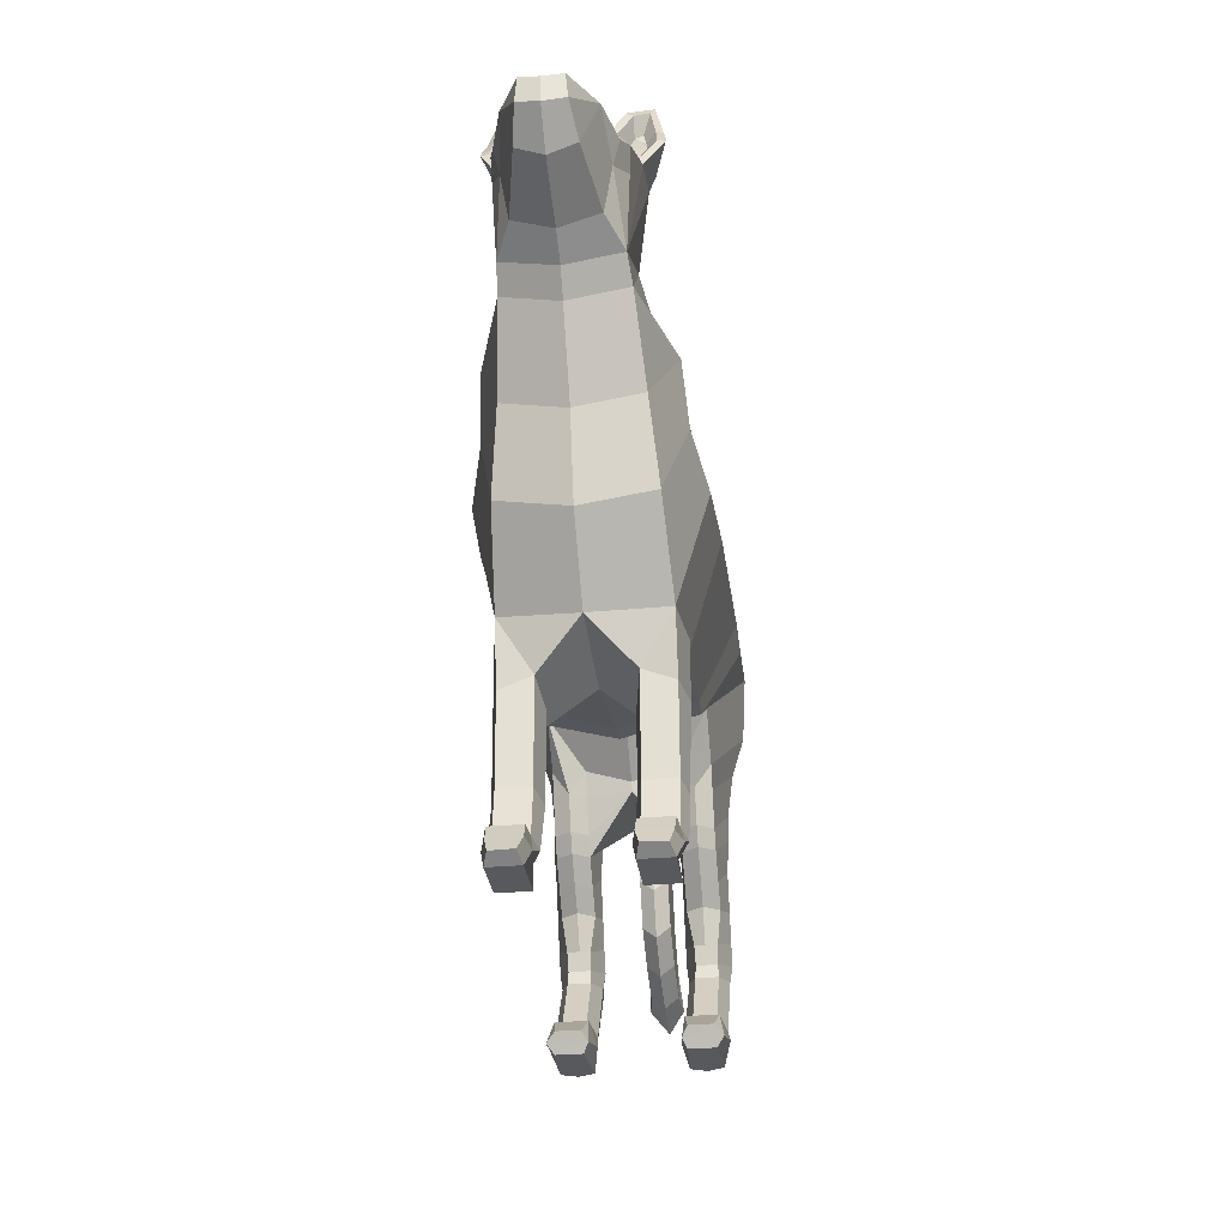
<metadata>
{"format":"obj","ext":"obj","renderer":"f3d","projection":"perspective","resolution":1024,"background":"white","views":[{"elev":-31.8,"azim":-83.1,"up":"+Y"}]}
</metadata>
<code>
o Plane
v 1.551 2.618 0.7121
v 3.09 3.45 0.7121
v 2.704 2.502 0.7121
v 1.876 1.924 0.7121
v -0.7586 2.329 0.7121
v 0.3856 2.6 0.7121
v -0.6198 4.702 0.6335
v 1.379 4.703 0.7016
v 0.6709 2.636 0.7121
v 1.913 4.572 0.7188
v 1.183 2.98 0.7121
v 2.615 4.294 0.7405
v 1.639 2.398 0.7121
v 2.967 3.819 0.7121
v 1.771 2.091 0.7121
v 2.853 2.862 0.7121
v 2.069 1.714 0.7121
v 2.581 2.134 0.7121
v -1.666 2.287 0.7121
v -1.022 4.709 0.6199
v -2.251 2.997 0.668
v -1.197 4.768 0.6144
v -2.499 3.75 0.5964
v -1.578 4.958 0.6029
v -2.953 4.445 0.5376
v -1.998 5.339 0.478
v -0.9781 1.643 0.7063
v -1.519 1.709 0.7121
v -1.044 0.7877 0.6947
v -1.468 0.8755 0.7121
v -1.278 0.2831 0.6711
v -1.549 0.422 0.7121
v -1.373 0.04171 0.7121
v -1.856 0.01977 0.7121
v -1.812 0.3781 0.7121
v -1.978 0.0929 0.6711
v -1.706 0.216 0.3705
v -1.225 1.673 0.3557
v -1.519 1.83 0.4121
v -0.9781 1.643 0.424
v -1.468 0.8755 0.4121
v -1.044 0.7877 0.4595
v -1.549 0.422 0.4121
v -1.278 0.2831 0.4479
v -1.856 0.01977 0.4121
v -1.373 0.04171 0.4121
v -1.989 0.0929 0.4485
v -1.812 0.3781 0.4121
v 2.254 1.521 0.7121
v 2.678 1.651 0.7121
v 2.333 1.222 0.6737
v 2.792 1.432 0.7121
v 2.385 1.055 0.6677
v 2.932 1.23 0.7121
v 2.376 0.9325 0.6737
v 2.897 1.046 0.7121
v 2.069 0.4147 0.6737
v 2.362 0.2732 0.7121
v 1.85 0.3533 0.7121
v 2.283 0.04502 0.7121
v 1.648 0.1865 0.6797
v 1.765 0.01869 0.6939
v 1.551 2.618 0.4121
v 1.771 2.091 0.4121
v 2.853 2.862 0.4121
v 2.581 2.134 0.4121
v 2.704 2.502 0.4121
v 1.876 1.924 0.4121
v 2.069 1.714 0.4121
v -2.533 6.424 0.6837
v 3.09 3.45 0.4121
v 1.639 2.398 0.4121
v 2.254 1.521 0.4121
v 2.333 1.222 0.4638
v 2.792 1.432 0.4121
v 2.678 1.651 0.4121
v 2.385 1.055 0.4714
v 2.932 1.23 0.4121
v 2.376 0.9325 0.4638
v 2.897 1.046 0.4121
v 2.069 0.4147 0.4638
v 2.362 0.2732 0.4121
v 1.85 0.3533 0.4121
v 2.283 0.04502 0.4121
v 1.648 0.1865 0.4535
v 1.765 0.01869 0.4426
v -2.696 5.995 0.5609
v -3.179 4.61 0.5145
v -3.306 5.582 0.5631
v -3.485 4.76 0.3697
v -3.546 5.438 0.5052
v -4.064 4.973 0.2559
v -3.909 5.492 0.3977
v -4.343 5.179 0.2068
v -4.36 5.41 0.1847
v -2.69 6.088 0.3185
v -2.456 6.701 0.6342
v -0.6892 3.51 1.02
v 0.883 3.645 1.02
v 1.293 3.598 1.02
v 1.853 3.631 1.016
v -1.344 3.547 0.9838
v -1.724 3.931 0.8576
v -2.039 4.402 0.8215
v 1.708 0.1026 0.7611
v 2.325 1.924 0.3683
v 2.562 1.327 0.3683
v 2.29 2.213 0.3499
v 2.466 1.586 0.3683
v 2.659 1.143 0.3683
v 2.634 0.989 0.3873
v 2.215 0.344 0.3797
v 2.067 0.1991 0.3628
v 1.709 0.1026 0.3986
v 2.306 3.267 0.9565
v 2.365 2.924 0.8455
v 2.312 2.477 0.7959
v 2.29 2.213 0.7959
v 2.325 1.924 0.7777
v 2.466 1.586 0.7777
v 2.562 1.327 0.7777
v 2.659 1.143 0.7777
v 2.636 0.989 0.7548
v 2.215 0.344 0.7564
v 2.067 0.1991 0.7863
v -2.274 5.984 0.5986
v -2.149 5.998 0.2511
v -2.599 6.293 0.7032
v -2.545 6.599 0.4995
v -2.623 6.24 0.7024
v -2.621 6.351 0.3764
v -2.351 6.08 0.6654
v -2.257 6.635 0.4455
v -2.149 5.998 0.2511
v 2.644 2.134 0.5621
v 1.765 0.01869 0.5621
v 2.346 0.04502 0.5621
v 2.855 1.432 0.5621
v 2.741 1.651 0.5621
v 1.678 2.091 0.5621
v 1.784 1.924 0.5621
v 1.85 0.3533 0.5621
v 1.648 0.1865 0.5621
v 2.916 2.862 0.5621
v 2.069 0.4147 0.5621
v 2.376 0.9325 0.5621
v 2.333 1.222 0.5621
v 2.161 1.521 0.5621
v 2.96 1.046 0.5621
v 2.425 0.2732 0.5621
v 2.385 1.055 0.5621
v 2.995 1.23 0.5621
v 2.767 2.502 0.5621
v 1.977 1.714 0.5621
v 1.547 2.398 0.5621
v 1.707 0.1026 0.5663
v -1.185 2.252 0.7817
v -1.261 0.832 0.7681
v -1.898 0.2222 0.7021
v -1.229 1.674 0.7817
v -1.705 0.2171 0.7599
v -1.425 0.3586 0.7677
v -1.235 0.8259 0.3539
v -1.408 0.3501 0.3601
v -1.91 0.2319 0.4081
v 2.784 4.066 0.7121
v 3.062 3.691 0.1612
v 2.919 4.067 0.1351
v 3.204 3.424 0.1327
v 3.172 3.857 0.1351
v 3.311 3.043 0.1327
v 3.361 3.636 0.1351
v 3.394 2.406 0.1327
v 3.573 3.079 0.1351
v 3.602 2.011 0.1327
v 3.788 2.64 0.1351
v 3.95 1.767 0.1327
v 4.019 2.146 0.1351
v 4.347 1.608 0.1327
v 4.299 1.831 0.1351
v 4.57 1.56 0.1612
v -0.6751 3.751 0.9416
v -1.39 4.462 0.7032
v -1.178 4.144 0.7969
v -3.52 5.201 0.4455
v -4.136 5.328 0.2978
v -3.966 5.3 0.3451
v -3.121 5.862 0.371
v -3.272 5.318 0.5499
v -3.143 5.95 0.233
v -3.506 5.751 0.2438
v -3.051 5.722 0.5767
v -3.398 5.649 0.4607
v -3.247 5.748 0.4658
v -3.406 5.827 0.1172
v -3.231 5.922 0.1319
v -3.007 5.936 0.3486
v -3.02 5.872 0.4389
v -2.905 5.885 0.4981
v -2.869 5.921 0.4656
v -2.802 5.942 0.3852
v -2.624 6.22 0.7768
v -2.716 5.905 0.5947
v -2.37 6.817 0.6686
v -2.5 6.418 0.7504
v -2.619 6.376 0.3056
v -2.707 6.043 0.2326
v -2.582 6.286 0.7768
v -2.539 6.646 0.4395
v -2.447 6.431 0.4997
v -2.515 6.283 0.6075
v -2.472 6.297 0.4423
v -2.508 6.256 0.6112
v -2.53 6.122 0.5448
v -2.417 6.491 0.5717
v -2.461 6.35 0.6022
v -2.5 6.158 0.4192
v 1.771 0.2883 0.5621
v -0.7586 2.11 0
v 0.3856 2.381 0
v -0.6197 4.962 0
v 1.38 4.932 0
v 0.6709 2.437 0
v 1.914 4.77 0
v 1.183 2.781 0
v 2.616 4.492 0
v 1.551 2.618 -0.7121
v 3.09 3.45 -0.7121
v 2.704 2.502 -0.7121
v 1.876 1.924 -0.7121
v -1.772 2.215 0
v -1.022 4.976 0
v -2.357 2.821 0
v -1.197 5.095 0
v -2.605 3.574 0
v -1.402 5.237 0
v -3.059 4.269 0
v -1.826 5.617 0
v -0.7586 2.329 -0.7121
v 0.3856 2.6 -0.7121
v -0.6198 4.702 -0.6335
v 1.379 4.703 -0.7016
v 0.6709 2.636 -0.7121
v 1.913 4.572 -0.7188
v 1.183 2.98 -0.7121
v 2.615 4.294 -0.7405
v 1.639 2.398 -0.7121
v 2.967 3.819 -0.7121
v 1.771 2.091 -0.7121
v 2.853 2.862 -0.7121
v 2.069 1.714 -0.7121
v 2.581 2.134 -0.7121
v -1.666 2.287 -0.7121
v -1.022 4.709 -0.6199
v -2.251 2.997 -0.668
v -1.197 4.768 -0.6144
v -2.499 3.75 -0.5964
v -1.578 4.958 -0.6029
v -2.953 4.445 -0.5376
v -1.998 5.339 -0.478
v -0.9781 1.643 -0.7063
v -1.519 1.709 -0.7121
v -1.044 0.7877 -0.6947
v -1.468 0.8755 -0.7121
v -1.278 0.2831 -0.6711
v -1.549 0.422 -0.7121
v -1.373 0.04171 -0.7121
v -1.856 0.01977 -0.7121
v -1.812 0.3781 -0.7121
v -1.978 0.0929 -0.6711
v -1.706 0.216 -0.3705
v -1.225 1.673 -0.3557
v -1.519 1.83 -0.4121
v -0.9781 1.643 -0.424
v -1.468 0.8755 -0.4121
v -1.044 0.7877 -0.4595
v -1.549 0.422 -0.4121
v -1.278 0.2831 -0.4479
v -1.856 0.01977 -0.4121
v -1.373 0.04171 -0.4121
v -1.989 0.0929 -0.4485
v -1.812 0.3781 -0.4121
v 2.254 1.521 -0.7121
v 2.678 1.651 -0.7121
v 2.333 1.222 -0.6737
v 2.792 1.432 -0.7121
v 2.385 1.055 -0.6677
v 2.932 1.23 -0.7121
v 2.376 0.9325 -0.6737
v 2.897 1.046 -0.7121
v 2.069 0.4147 -0.6737
v 2.362 0.2732 -0.7121
v 1.85 0.3533 -0.7121
v 2.283 0.04502 -0.7121
v 1.648 0.1865 -0.6797
v 1.765 0.01869 -0.6939
v 1.551 2.618 -0.4121
v 1.771 2.091 -0.4121
v 2.853 2.862 -0.4121
v 2.581 2.134 -0.4121
v 2.704 2.502 -0.4121
v 1.876 1.924 -0.4121
v 2.069 1.714 -0.4121
v -2.533 6.424 -0.6837
v 3.09 3.45 -0.4121
v 1.639 2.398 -0.4121
v 2.254 1.521 -0.4121
v 2.333 1.222 -0.4638
v 2.792 1.432 -0.4121
v 2.678 1.651 -0.4121
v 2.385 1.055 -0.4714
v 2.932 1.23 -0.4121
v 2.376 0.9325 -0.4638
v 2.897 1.046 -0.4121
v 2.069 0.4147 -0.4638
v 2.362 0.2732 -0.4121
v 1.85 0.3533 -0.4121
v 2.283 0.04502 -0.4121
v 1.648 0.1865 -0.4535
v 1.765 0.01869 -0.4426
v 1.551 2.489 0
v -2.696 5.995 -0.5609
v 1.583 2.406 0
v -3.179 4.61 -0.5145
v -3.306 5.582 -0.5631
v -3.485 4.76 -0.3697
v -3.546 5.438 -0.5052
v -4.064 4.973 -0.2559
v -3.909 5.492 -0.3977
v -4.343 5.179 -0.2068
v -4.36 5.41 -0.1847
v -2.152 6.063 0
v -3.059 4.269 0
v -3.226 4.488 0
v -2.96 6.009 0
v -2.69 6.088 -0.3185
v -2.456 6.701 -0.6342
v -3.488 4.638 0
v -3.482 5.784 0
v -4.071 4.866 0
v -3.922 5.53 0
v -4.369 5.138 0
v -4.386 5.375 0
v -0.6892 3.51 -1.02
v 0.883 3.645 -1.02
v 1.293 3.598 -1.02
v 1.853 3.631 -1.016
v -1.344 3.547 -0.9838
v -1.724 3.931 -0.8576
v -2.039 4.402 -0.8215
v 1.708 0.1026 -0.7611
v 2.893 2.765 0
v 2.325 1.924 -0.3683
v 2.562 1.327 -0.3683
v 2.29 2.213 -0.3499
v 2.466 1.586 -0.3683
v 2.659 1.143 -0.3683
v 2.634 0.989 -0.3873
v 2.215 0.344 -0.3797
v 2.067 0.1991 -0.3628
v 1.709 0.1026 -0.3986
v 2.306 3.267 -0.9565
v 2.365 2.924 -0.8455
v 2.312 2.477 -0.7959
v 2.29 2.213 -0.7959
v 2.325 1.924 -0.7777
v 2.466 1.586 -0.7777
v 2.562 1.327 -0.7777
v 2.659 1.143 -0.7777
v 2.636 0.989 -0.7548
v 2.215 0.344 -0.7564
v 2.067 0.1991 -0.7863
v -2.274 5.984 -0.5986
v -2.149 5.998 -0.2511
v -2.599 6.293 -0.7032
v -2.545 6.599 -0.4995
v -2.623 6.24 -0.7024
v -2.621 6.351 -0.3764
v -2.351 6.08 -0.6654
v -2.257 6.635 -0.4455
v -2.149 5.998 -0.2511
v 2.644 2.134 -0.5621
v 1.765 0.01869 -0.5621
v 2.346 0.04502 -0.5621
v 2.855 1.432 -0.5621
v 2.741 1.651 -0.5621
v 1.678 2.091 -0.5621
v 1.784 1.924 -0.5621
v 1.85 0.3533 -0.5621
v 1.648 0.1865 -0.5621
v 2.916 2.862 -0.5621
v 2.069 0.4147 -0.5621
v 2.376 0.9325 -0.5621
v 2.333 1.222 -0.5621
v 2.161 1.521 -0.5621
v 2.96 1.046 -0.5621
v 2.425 0.2732 -0.5621
v 2.385 1.055 -0.5621
v 2.995 1.23 -0.5621
v 2.767 2.502 -0.5621
v 1.977 1.714 -0.5621
v 1.547 2.398 -0.5621
v 1.707 0.1026 -0.5663
v 3.038 3.203 0
v -1.185 2.252 -0.7817
v -1.261 0.832 -0.7681
v -1.898 0.2222 -0.7021
v -1.229 1.674 -0.7817
v -1.705 0.2171 -0.7599
v -1.425 0.3586 -0.7677
v -1.235 0.8259 -0.3539
v -1.408 0.3501 -0.3601
v -1.91 0.2319 -0.4081
v 2.784 4.066 -0.7121
v 2.919 4.191 0
v 3.176 3.307 0
v 3.172 4.072 0
v 3.282 2.926 0
v 3.361 3.851 0
v 3.366 2.289 0
v 3.573 3.294 0
v 3.574 1.895 0
v 3.788 2.854 0
v 3.921 1.65 0
v 4.019 2.36 0
v 4.319 1.491 0
v 4.299 2.045 0
v 4.783 1.414 0
v 4.642 1.771 0
v 3.062 3.691 -0.1612
v 2.919 4.067 -0.1351
v 3.204 3.424 -0.1327
v 3.172 3.857 -0.1351
v 3.311 3.043 -0.1327
v 3.361 3.636 -0.1351
v 3.394 2.406 -0.1327
v 3.573 3.079 -0.1351
v 3.602 2.011 -0.1327
v 3.788 2.64 -0.1351
v 3.95 1.767 -0.1327
v 4.019 2.146 -0.1351
v 4.347 1.608 -0.1327
v 4.299 1.831 -0.1351
v 4.57 1.56 -0.1612
v 3.062 3.691 0
v -0.6751 3.751 -0.9416
v -1.39 4.462 -0.7032
v -1.178 4.144 -0.7969
v -3.52 5.201 -0.4455
v -4.136 5.328 -0.2978
v -3.966 5.3 -0.3451
v -3.121 5.862 -0.371
v -3.187 5.961 0
v -3.272 5.318 -0.5499
v -3.143 5.95 -0.233
v -3.315 5.897 0
v -3.506 5.751 -0.2438
v -3.051 5.722 -0.5767
v -3.398 5.649 -0.4607
v -3.247 5.748 -0.4658
v -3.406 5.827 -0.1172
v -3.231 5.922 -0.1319
v -3.007 5.936 -0.3486
v -3.02 5.872 -0.4389
v -2.905 5.885 -0.4981
v -2.869 5.921 -0.4656
v -2.802 5.942 -0.3852
v -2.534 6.037 0
v -2.624 6.22 -0.7768
v -2.716 5.905 -0.5947
v -2.37 6.817 -0.6686
v -2.5 6.418 -0.7504
v -2.619 6.376 -0.3056
v -2.707 6.043 -0.2326
v -2.582 6.286 -0.7768
v -2.539 6.646 -0.4395
v -2.447 6.431 -0.4997
v -2.515 6.283 -0.6075
v -2.472 6.297 -0.4423
v -2.508 6.256 -0.6112
v -2.53 6.122 -0.5448
v -2.417 6.491 -0.5717
v -2.461 6.35 -0.6022
v -2.5 6.158 -0.4192
v 1.771 0.2883 -0.5621
f 221 232 20 7
f 224 222 8 10
f 236 238 24
f 232 234 22 20
f 222 221 7 8
f 234 236 24 22
f 8 99 10
f 7 99 8
f 182 99 7
f 183 184 20 22
f 24 183 22
f 184 182 7 20
f 221 241 254 232
f 224 244 242 222
f 236 258 238
f 232 254 256 234
f 222 242 241 221
f 234 256 258 236
f 242 244 345
f 241 242 345
f 446 241 345
f 447 256 254 448
f 258 256 447
f 448 254 241 446
f 88 189 185
f 324 449 454
f 98 99 182
f 99 6 9 100
f 100 9 11 101
f 13 1 155
f 147 74 77 151
f 150 82 80 149
f 98 182 184 102
f 102 184 183 103
f 103 183 24 104
f 26 25 24
f 148 73 74 147
f 235 233 21 23
f 146 79 81 145
f 16 144 2
f 237 235 23 25
f 139 76 66 135
f 226 224 10 12
f 233 231 19 21
f 138 75 76 139
f 25 26 88
f 231 39 19
f 30 28 39 41
f 27 40 5
f 39 38 163 41
f 41 163 164 43
f 43 164 37
f 43 37 165 48
f 29 31 44 42
f 35 32 43 48
f 27 29 42 40
f 19 39 28
f 32 30 41 43
f 19 28 160 157
f 27 160 158 29
f 29 158 162 31
f 35 159 161 32
f 140 64 68 141
f 142 83 218
f 106 109 73 69
f 110 111 79 77
f 108 106 69 68
f 111 112 81 79
f 107 110 77 74
f 109 107 74 73
f 152 78 75 138
f 135 66 67 153
f 154 69 73 148
f 145 81 83 142
f 155 72 64 140
f 141 68 69 154
f 151 77 79 146
f 153 67 65 144
f 149 80 78 152
f 115 14 166 12 101
f 116 115 1 13
f 117 116 13 15
f 118 117 15 4
f 119 118 4 17
f 119 120 50 18
f 120 121 52 50
f 121 122 54 52
f 122 123 56 54
f 123 124 58 56
f 203 207 201
f 14 167 168
f 203 192 189 88
f 126 203 88
f 88 334 333 25
f 57 59 124
f 55 57 124 123
f 53 55 123 122
f 51 53 122 121
f 49 51 121 120
f 17 49 120 119
f 18 3 118 119
f 3 16 117 118
f 16 2 116 117
f 2 14 115 116
f 1 115 101 11
f 76 75 107 109
f 75 78 110 107
f 80 82 112 111
f 67 66 106 108
f 78 80 111 110
f 66 76 109 106
f 21 103 104 23
f 19 102 103 21
f 5 98 102 19 157
f 10 100 101 12
f 5 6 99 98
f 238 332 26
f 126 88 26
f 207 332 468
f 26 332 134
f 332 207 134
f 134 126 26
f 56 149 152 54
f 3 153 144 16
f 53 151 146 55
f 4 141 154 17
f 13 155 140 15
f 57 145 142 59
f 17 154 148 49
f 18 135 153 3
f 54 152 138 52
f 15 140 141 4
f 52 138 139 50
f 50 139 135 18
f 71 144 65
f 55 146 145 57
f 49 148 147 51
f 58 150 149 56
f 51 147 151 53
f 155 11 63
f 71 65 404
f 167 71 404
f 72 155 63
f 1 11 155
f 162 158 30 32
f 161 162 32
f 157 160 27 5
f 158 160 28 30
f 163 38 40 42
f 164 163 42 44
f 415 166 168
f 167 404 445
f 2 71 167
f 2 167 14
f 166 415 226 12
f 144 71 2
f 24 25 104
f 23 104 25
f 10 99 100
f 24 238 26
f 166 14 168
f 199 192 203
f 201 200 203
f 200 199 203
f 165 159 35 48
f 218 59 142
f 83 81 112
f 344 446 345
f 345 346 243 240
f 346 347 245 243
f 247 402 227
f 394 398 311 308
f 397 396 314 316
f 344 348 448 446
f 348 349 447 448
f 349 350 258 447
f 260 258 259
f 395 394 308 307
f 235 257 255 233
f 393 392 315 313
f 250 228 391
f 237 259 257 235
f 386 382 300 310
f 226 246 244 224
f 233 255 253 231
f 385 386 310 309
f 259 324 260
f 231 253 273
f 264 275 273 262
f 261 239 274
f 273 275 411 272
f 275 277 412 411
f 277 271 412
f 277 282 413 271
f 263 276 278 265
f 269 282 277 266
f 261 274 276 263
f 253 262 273
f 266 277 275 264
f 253 405 408 262
f 261 263 406 408
f 263 265 410 406
f 269 266 409 407
f 387 388 302 298
f 389 485 317
f 353 303 307 356
f 357 311 313 358
f 355 302 303 353
f 358 313 315 359
f 354 308 311 357
f 356 307 308 354
f 399 385 309 312
f 382 400 301 300
f 401 395 307 303
f 392 389 317 315
f 402 387 298 306
f 388 401 303 302
f 398 393 313 311
f 400 391 299 301
f 396 399 312 314
f 362 347 246 414 248
f 363 247 227 362
f 364 249 247 363
f 365 230 249 364
f 366 251 230 365
f 366 252 284 367
f 367 284 286 368
f 368 286 288 369
f 369 288 290 370
f 370 290 292 371
f 470 467 474
f 248 431 430
f 470 324 454 458
f 373 324 470
f 324 259 333 334
f 291 371 293
f 289 370 371 291
f 287 369 370 289
f 285 368 369 287
f 283 367 368 285
f 251 366 367 283
f 252 366 365 229
f 229 365 364 250
f 250 364 363 228
f 228 363 362 248
f 227 245 347 362
f 310 356 354 309
f 309 354 357 312
f 314 358 359 316
f 301 355 353 300
f 312 357 358 314
f 300 353 356 310
f 255 257 350 349
f 253 255 349 348
f 239 405 253 348 344
f 244 246 347 346
f 239 344 345 240
f 238 260 332
f 373 260 324
f 474 468 332
f 260 381 332
f 332 381 474
f 381 260 373
f 290 288 399 396
f 229 250 391 400
f 287 289 393 398
f 230 251 401 388
f 247 249 387 402
f 291 293 389 392
f 251 283 395 401
f 252 229 400 382
f 288 286 385 399
f 249 230 388 387
f 286 284 386 385
f 284 252 382 386
f 305 299 391
f 289 291 392 393
f 283 285 394 395
f 292 290 396 397
f 285 287 398 394
f 402 297 245
f 305 404 299
f 430 404 305
f 306 297 402
f 227 402 245
f 410 266 264 406
f 409 266 410
f 405 239 261 408
f 406 264 262 408
f 411 276 274 272
f 412 278 276 411
f 415 431 414
f 430 445 404
f 228 430 305
f 228 248 430
f 414 246 226 415
f 391 228 305
f 258 350 259
f 257 259 350
f 244 346 345
f 258 260 238
f 414 431 248
f 465 470 458
f 467 470 466
f 466 470 465
f 413 282 269 407
f 485 389 293
f 317 359 315
f 136 86 84 137
f 33 34 45 46
f 34 36 47 45
f 156 114 86 136
f 62 60 125 105
f 143 85 114 156
f 84 86 114 113
f 61 143 156 105
f 105 156 136 62
f 62 136 137 60
f 383 384 318 320
f 267 280 279 268
f 268 279 281 270
f 403 383 320 361
f 296 351 372 294
f 390 403 361 319
f 318 360 361 320
f 295 351 403 390
f 351 296 383 403
f 296 294 384 383
f 220 223 9 6
f 5 40 219
f 223 225 11 9
f 219 220 6 5
f 219 40 38 39 231
f 352 108 68
f 11 225 321 63
f 65 67 108 352
f 64 72 323
f 321 323 72
f 321 72 63
f 68 64 323
f 352 68 323
f 65 352 404
f 220 240 243 223
f 239 219 274
f 223 243 245 225
f 219 239 240 220
f 219 231 273 272 274
f 352 302 355
f 245 297 321 225
f 299 352 355 301
f 298 323 306
f 321 306 323
f 321 297 306
f 302 323 298
f 352 323 302
f 299 404 352
f 94 92 187 186
f 90 185 187 92
f 95 186 93
f 186 187 93
f 187 185 93
f 186 95 94
f 185 90 88
f 330 450 451 328
f 326 328 451 449
f 331 329 450
f 450 329 451
f 451 329 449
f 450 330 331
f 449 324 326
f 95 343 342 94
f 94 342 340 92
f 92 340 338 90
f 90 338 334 88
f 93 341 343 95
f 331 330 342 343
f 330 328 340 342
f 328 326 338 340
f 326 324 334 338
f 329 331 343 341
f 93 185 91
f 89 194 91
f 93 91 191
f 185 189 89 91
f 329 327 449
f 325 327 460
f 329 457 327
f 449 327 325 454
f 339 93 191
f 190 188 198 197
f 335 453 190
f 456 196 190 453
f 191 195 456 339
f 192 188 194 89
f 195 196 456
f 93 339 341
f 192 198 188
f 190 197 335
f 194 193 91
f 193 191 91
f 189 192 89
f 198 192 199
f 335 197 200 201
f 197 198 199 200
f 201 207 335
f 468 335 207
f 339 457 329
f 455 463 464 452
f 335 455 453
f 456 453 455 462
f 457 339 456 461
f 458 325 460 452
f 461 456 462
f 329 341 339
f 458 452 464
f 455 335 463
f 460 327 459
f 459 327 457
f 454 325 458
f 464 465 458
f 335 467 466 463
f 463 466 465 464
f 467 335 474
f 468 474 335
f 194 188 190 196 195 191 193
f 460 459 457 461 462 455 452
f 423 421 174 176
f 428 429 181
f 427 425 178 180
f 417 415 168 170
f 168 167 169 170
f 170 169 171 172
f 172 171 173 174
f 174 173 175 176
f 176 175 177 178
f 178 177 179 180
f 180 181 429 427
f 419 417 170 172
f 180 179 181
f 425 423 176 178
f 421 419 172 174
f 423 439 437 421
f 428 444 429
f 427 443 441 425
f 417 433 431 415
f 431 433 432 430
f 433 435 434 432
f 435 437 436 434
f 437 439 438 436
f 439 441 440 438
f 441 443 442 440
f 443 427 429 444
f 419 435 433 417
f 443 444 442
f 425 441 439 423
f 421 437 435 419
f 416 169 167 445
f 426 428 181 179
f 416 418 171 169
f 420 422 175 173
f 422 424 177 175
f 418 420 173 171
f 424 426 179 177
f 416 445 430 432
f 426 442 444 428
f 416 432 434 418
f 420 436 438 422
f 422 438 440 424
f 418 434 436 420
f 424 440 442 426
f 132 133 204 205
f 207 206 133 127
f 126 127 133 132
f 205 208 202 132
f 206 209 133
f 203 126 132 202
f 209 204 133
f 130 87 203 202
f 97 70 205 204
f 87 96 207 203
f 96 131 206 207
f 208 205 70 128
f 129 97 204 209
f 202 208 128 130
f 131 129 209 206
f 379 472 471 380
f 474 374 380 473
f 373 379 380 374
f 472 379 469 475
f 473 380 476
f 470 469 379 373
f 476 380 471
f 377 469 470 322
f 337 471 472 304
f 322 470 474 336
f 336 474 473 378
f 475 375 304 472
f 376 476 471 337
f 469 377 375 475
f 378 473 476 376
f 129 131 212 210
f 87 130 213 214
f 96 87 214 217
f 97 129 210 215
f 131 96 217 212
f 70 97 215 216
f 130 128 211 213
f 128 70 216 211
f 376 477 479 378
f 322 481 480 377
f 336 484 481 322
f 337 482 477 376
f 378 479 484 336
f 304 483 482 337
f 377 480 478 375
f 375 478 483 304
f 213 212 217 214
f 211 210 212 213
f 216 215 210
f 210 211 216
f 480 481 484 479
f 478 480 479 477
f 483 477 482
f 477 483 478
f 36 159 165 47
f 31 33 46 44
f 34 33 31 162 161
f 112 113 83
f 113 114 83
f 137 84 82 150
f 124 125 60 58
f 85 83 114
f 82 84 113 112
f 60 137 150 58
f 59 218 143 61
f 161 159 36 34
f 165 37 45 47
f 37 164 44 46 45
f 61 105 59
f 125 59 105
f 218 83 85 143
f 124 59 125
f 270 281 413 407
f 265 278 280 267
f 268 409 410 265 267
f 359 317 360
f 360 317 361
f 384 397 316 318
f 371 292 294 372
f 319 361 317
f 316 359 360 318
f 294 292 397 384
f 293 295 390 485
f 409 268 270 407
f 413 281 279 271
f 271 279 280 278 412
f 295 293 351
f 372 351 293
f 485 390 319 317
f 371 372 293

</code>
